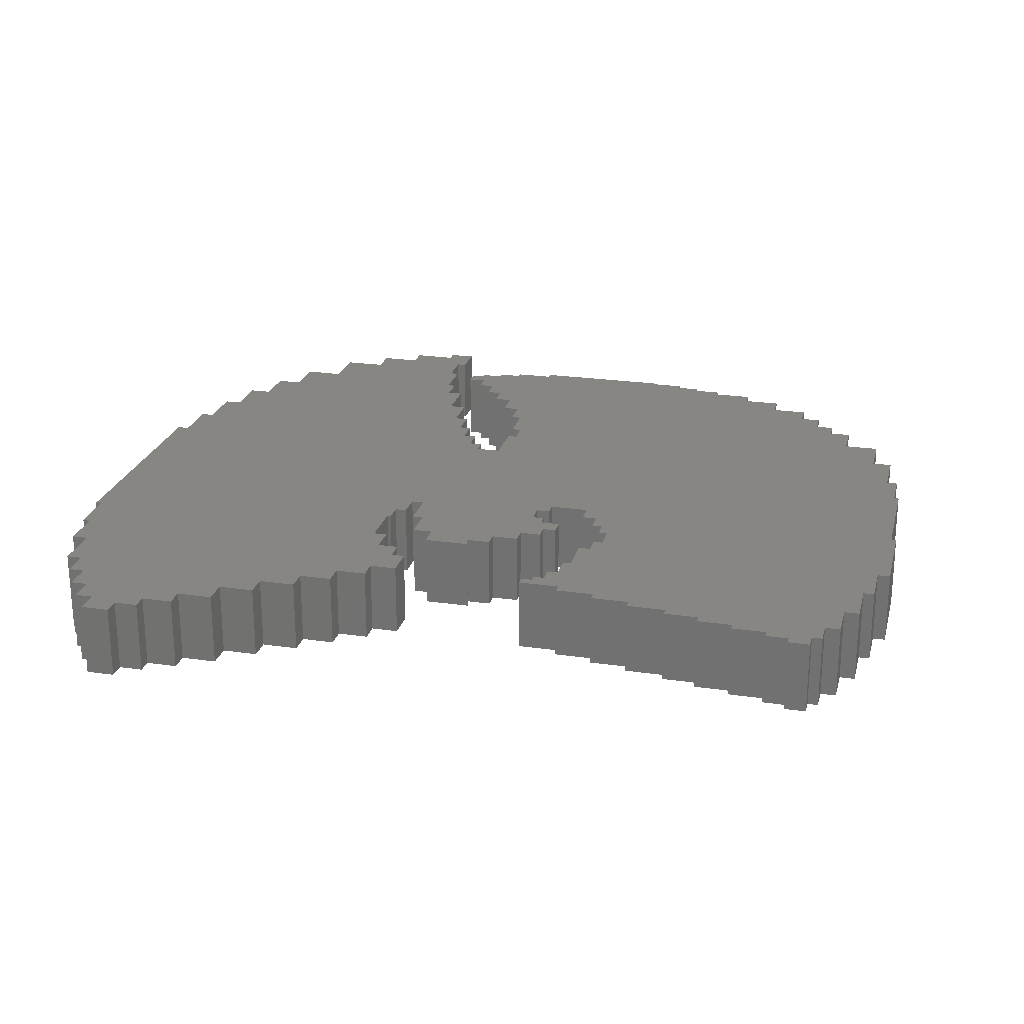
<metadata>
{"format":"stl","ext":"stl","renderer":"f3d","projection":"perspective","resolution":1024,"background":"white","views":[{"elev":23.5,"azim":-166.3,"up":"+Z"}]}
</metadata>
<code>
# stl→obj: 414 verts, 824 faces
v 0.845 26.17 1.5
v 1.289 26.17 1.5
v 0.845 26.17 -1.5
v 1.289 26.17 -1.5
v 0.845 24.26 1.5
v 0.845 24.26 -1.5
v 0.335 24.26 -1.5
v 0.335 20.39 -1.5
v 1.904 28.14 -1.5
v 1.289 28.14 -1.5
v 2.531 29.75 -1.5
v 1.904 29.75 -1.5
v 2.95 30.73 -1.5
v 2.531 30.73 -1.5
v 3.838 31.37 -1.5
v 2.95 31.37 -1.5
v 3.838 31.03 -1.5
v 4.767 31.03 -1.5
v 4.767 30.69 -1.5
v 6.178 30.69 -1.5
v 6.178 30.38 -1.5
v 7.616 30.38 -1.5
v 7.616 30.02 -1.5
v 9.028 30.02 -1.5
v 9.028 29.67 -1.5
v 10.64 29.67 -1.5
v 10.64 29.3 -1.5
v 12.21 29.3 -1.5
v 12.21 28.92 -1.5
v 13.79 28.92 -1.5
v 13.79 28.55 -1.5
v 24.74 2.482 -1.5
v 25.82 1.04 -1.5
v 24.74 1.04 -1.5
v 15.43 28.55 -1.5
v 14.98 28.17 -1.5
v 15.43 28.17 -1.5
v 14.07 27.2 -1.5
v 14.53 27.85 -1.5
v 14.53 27.2 -1.5
v 13.73 26.17 -1.5
v 14.07 26.17 -1.5
v 13.22 24.52 -1.5
v 13.73 24.52 -1.5
v 12.85 23.73 -1.5
v 13.22 23.73 -1.5
v 12.85 22.69 -1.5
v 15.94 21.74 -1.5
v 15.94 22.23 -1.5
v 16.43 21.74 -1.5
v 13.21 22.69 -1.5
v 13.21 22.01 -1.5
v 13.66 22.01 -1.5
v 13.66 21.21 -1.5
v 14.24 21.21 -1.5
v 0.544 20.39 -1.5
v 14.24 20.38 -1.5
v 15.69 22.93 -1.5
v 15.13 22.23 -1.5
v 15.13 22.93 -1.5
v 15.29 20.38 -1.5
v 36.28 14.98 -1.5
v 22.45 5.395 -1.5
v 21.79 6.327 -1.5
v 22.43 6.327 -1.5
v 22.3 26.29 -1.5
v 22.86 25.15 -1.5
v 22.3 25.15 -1.5
v 15.87 20.38 -1.5
v 15.87 20.93 -1.5
v 16.43 20.93 -1.5
v 21.05 7.251 -1.5
v 21.79 7.251 -1.5
v 16.57 23.56 -1.5
v 15.69 23.56 -1.5
v 16.57 24.22 -1.5
v 17.68 24.22 -1.5
v 17.68 24.86 -1.5
v 18.68 24.86 -1.5
v 18.57 25.29 -1.5
v 20.45 25.29 -1.5
v 20.45 24.37 -1.5
v 21.27 24.37 -1.5
v 21.27 22.96 -1.5
v 21.71 22.96 -1.5
v 21.71 21.3 -1.5
v 22.23 21.3 -1.5
v 22.23 22.34 -1.5
v 22.71 22.34 -1.5
v 27.52 31.91 -1.5
v 22.71 23.15 -1.5
v 22.86 23.11 -1.5
v 24.6 30.1 -1.5
v 21.45 27.14 -1.5
v 21.45 26.29 -1.5
v 20.9 28.44 -1.5
v 20.9 27.14 -1.5
v 25.82 1.52 -1.5
v 22.01 28.44 -1.5
v 22.01 29.25 -1.5
v 23.27 29.25 -1.5
v 23.27 30.1 -1.5
v 24.6 30.99 -1.5
v 26.07 30.99 -1.5
v 26.07 31.91 -1.5
v 27.52 32.95 -1.5
v 28.96 32.95 -1.5
v 28.96 33.72 -1.5
v 30.22 33.72 -1.5
v 30.22 34.35 -1.5
v 31.18 34.35 -1.5
v 31.18 35.05 -1.5
v 32.32 35.05 -1.5
v 32.32 34.06 -1.5
v 33.03 34.06 -1.5
v 33.03 32.98 -1.5
v 33.73 32.98 -1.5
v 33.73 31.8 -1.5
v 34.39 31.8 -1.5
v 34.39 30.62 -1.5
v 35.02 30.62 -1.5
v 35.02 28.62 -1.5
v 35.69 28.62 -1.5
v 35.69 26.9 -1.5
v 36.03 26.81 -1.5
v 36.03 24.86 -1.5
v 36.28 24.93 -1.5
v 21.49 13.65 -1.5
v 34.58 10.91 -1.5
v 34.58 9.026 -1.5
v 22.05 12.69 -1.5
v 33.66 9.026 -1.5
v 33.66 7.288 -1.5
v 22.53 11.65 -1.5
v 32.58 7.288 -1.5
v 23.08 10.47 -1.5
v 32.58 5.513 -1.5
v 23.78 8.841 -1.5
v 30.96 5.513 -1.5
v 30.96 3.554 -1.5
v 24.41 6.918 -1.5
v 29.22 3.554 -1.5
v 24.74 5.809 -1.5
v 29.22 2.408 -1.5
v 25.11 3.961 -1.5
v 27.59 2.408 -1.5
v 27.59 1.52 -1.5
v 23.86 4.663 -1.5
v 23.86 4.029 -1.5
v 23.12 4.663 -1.5
v 25.11 2.482 -1.5
v 19.53 12.24 -1.5
v 19.53 11.28 -1.5
v 19.94 9.618 -1.5
v 20.34 8.434 -1.5
v 19.94 11.28 -1.5
v 24.41 5.809 -1.5
v 23.78 6.918 -1.5
v 20.94 14.28 -1.5
v 19.9 14.28 -1.5
v 22.53 10.47 -1.5
v 21.49 12.69 -1.5
v 22.05 11.65 -1.5
v 20.94 13.65 -1.5
v 35.28 10.91 -1.5
v 23.08 8.841 -1.5
v 20.34 9.618 -1.5
v 35.28 12.95 -1.5
v 21.05 8.434 -1.5
v 19.9 12.24 -1.5
v 23.12 5.395 -1.5
v 24.74 3.961 -1.5
v 12.8 3.081 -1.5
v 12.8 3.329 -1.5
v 14.21 3.081 -1.5
v 19.86 2.96 -1.5
v 14.21 2.96 -1.5
v 11.83 3.329 -1.5
v 11.83 3.555 -1.5
v 10.7 3.555 -1.5
v 10.7 3.85 -1.5
v 9.067 3.85 -1.5
v 9.067 4.478 -1.5
v 7.514 4.478 -1.5
v 7.514 5.44 -1.5
v 5.998 5.44 -1.5
v 5.998 6.401 -1.5
v 5.148 6.401 -1.5
v 5.148 7.325 -1.5
v 4.372 7.325 -1.5
v 4.372 8.102 -1.5
v 3.484 8.102 -1.5
v 3.484 9.66 -1.5
v 2.005 9.66 -1.5
v 2.005 11.61 -1.5
v 1.192 11.61 -1.5
v 1.192 13.87 -1.5
v 0.74 13.87 -1.5
v 0.74 15.67 -1.5
v 35.8 14.98 -1.5
v 35.8 12.95 -1.5
v 14.98 27.85 -1.5
v 23.3 4.029 -1.5
v 23.3 3.813 -1.5
v 22.41 3.813 -1.5
v 22.41 3.517 -1.5
v 21.49 3.517 -1.5
v 21.49 3.258 -1.5
v 19.86 3.258 -1.5
v 0.544 15.67 -1.5
v 1.289 28.14 1.5
v 0.74 15.67 1.5
v 0.544 20.39 1.5
v 0.544 15.67 1.5
v 1.192 13.87 1.5
v 0.74 13.87 1.5
v 2.005 11.61 1.5
v 1.192 11.61 1.5
v 3.484 9.66 1.5
v 2.005 9.66 1.5
v 4.372 8.102 1.5
v 3.484 8.102 1.5
v 5.148 7.325 1.5
v 4.372 7.325 1.5
v 5.998 6.401 1.5
v 5.148 6.401 1.5
v 7.514 5.44 1.5
v 5.998 5.44 1.5
v 9.067 4.478 1.5
v 7.514 4.478 1.5
v 10.7 3.85 1.5
v 9.067 3.85 1.5
v 11.83 3.555 1.5
v 10.7 3.555 1.5
v 12.8 3.329 1.5
v 11.83 3.329 1.5
v 14.21 3.081 1.5
v 12.8 3.081 1.5
v 19.86 2.96 1.5
v 14.21 2.96 1.5
v 19.86 3.258 1.5
v 21.49 3.258 1.5
v 21.49 3.517 1.5
v 22.41 3.517 1.5
v 22.41 3.813 1.5
v 23.3 3.813 1.5
v 23.3 4.029 1.5
v 23.86 4.029 1.5
v 23.12 4.663 1.5
v 23.86 4.663 1.5
v 22.45 5.395 1.5
v 21.79 6.327 1.5
v 21.05 7.251 1.5
v 22.43 6.327 1.5
v 20.34 8.434 1.5
v 21.05 8.434 1.5
v 19.94 9.618 1.5
v 20.34 9.618 1.5
v 19.53 11.28 1.5
v 19.94 11.28 1.5
v 19.53 12.24 1.5
v 20.94 13.65 1.5
v 21.49 13.65 1.5
v 20.94 14.28 1.5
v 19.9 12.24 1.5
v 19.9 14.28 1.5
v 34.58 10.91 1.5
v 21.49 12.69 1.5
v 22.05 12.69 1.5
v 30.96 3.554 1.5
v 22.05 11.65 1.5
v 22.53 11.65 1.5
v 29.22 2.408 1.5
v 23.08 8.841 1.5
v 23.78 8.841 1.5
v 23.08 10.47 1.5
v 23.78 6.918 1.5
v 24.41 6.918 1.5
v 22.53 10.47 1.5
v 27.59 1.52 1.5
v 24.74 5.809 1.5
v 24.41 5.809 1.5
v 25.11 3.961 1.5
v 24.74 3.961 1.5
v 25.82 1.04 1.5
v 25.11 2.482 1.5
v 24.74 1.04 1.5
v 24.74 2.482 1.5
v 25.82 1.52 1.5
v 27.59 2.408 1.5
v 29.22 3.554 1.5
v 30.96 5.513 1.5
v 32.58 5.513 1.5
v 32.58 7.288 1.5
v 33.66 7.288 1.5
v 33.66 9.026 1.5
v 34.58 9.026 1.5
v 35.28 10.91 1.5
v 35.28 12.95 1.5
v 35.8 12.95 1.5
v 35.8 14.98 1.5
v 36.28 14.98 1.5
v 14.24 20.38 1.5
v 28.96 33.72 1.5
v 28.96 32.95 1.5
v 30.22 33.72 1.5
v 36.28 24.93 1.5
v 36.03 24.86 1.5
v 31.18 35.05 1.5
v 31.18 34.35 1.5
v 32.32 35.05 1.5
v 14.07 26.17 1.5
v 14.07 27.2 1.5
v 13.73 26.17 1.5
v 16.57 23.56 1.5
v 21.27 22.96 1.5
v 21.27 24.37 1.5
v 21.45 27.14 1.5
v 35.02 30.62 1.5
v 34.39 30.62 1.5
v 22.01 28.44 1.5
v 34.39 31.8 1.5
v 33.73 31.8 1.5
v 20.9 27.14 1.5
v 23.27 30.1 1.5
v 23.27 29.25 1.5
v 24.6 30.1 1.5
v 32.32 34.06 1.5
v 30.22 34.35 1.5
v 14.53 27.2 1.5
v 14.53 27.85 1.5
v 22.3 26.29 1.5
v 35.69 28.62 1.5
v 35.02 28.62 1.5
v 22.3 25.15 1.5
v 27.52 31.91 1.5
v 33.03 34.06 1.5
v 26.07 30.99 1.5
v 33.03 32.98 1.5
v 22.01 29.25 1.5
v 33.73 32.98 1.5
v 24.6 30.99 1.5
v 20.9 28.44 1.5
v 21.45 26.29 1.5
v 15.69 23.56 1.5
v 17.68 24.22 1.5
v 20.45 24.37 1.5
v 35.69 26.9 1.5
v 17.68 24.86 1.5
v 18.68 24.86 1.5
v 22.86 25.15 1.5
v 16.57 24.22 1.5
v 22.86 23.11 1.5
v 12.85 23.73 1.5
v 13.22 24.52 1.5
v 0.335 20.39 1.5
v 22.71 22.34 1.5
v 16.43 21.74 1.5
v 15.94 22.23 1.5
v 15.94 21.74 1.5
v 16.43 20.93 1.5
v 21.71 21.3 1.5
v 22.23 21.3 1.5
v 14.24 21.21 1.5
v 13.21 22.01 1.5
v 13.21 22.69 1.5
v 21.71 22.96 1.5
v 15.13 22.23 1.5
v 15.69 22.93 1.5
v 15.13 22.93 1.5
v 12.85 22.69 1.5
v 13.22 23.73 1.5
v 20.45 25.29 1.5
v 13.66 22.01 1.5
v 15.87 20.93 1.5
v 15.87 20.38 1.5
v 15.29 20.38 1.5
v 13.66 21.21 1.5
v 22.23 22.34 1.5
v 13.73 24.52 1.5
v 18.57 25.29 1.5
v 14.98 27.85 1.5
v 14.98 28.17 1.5
v 2.95 30.73 1.5
v 2.531 29.75 1.5
v 15.43 28.55 1.5
v 15.43 28.17 1.5
v 2.531 30.73 1.5
v 13.79 28.55 1.5
v 13.79 28.92 1.5
v 12.21 28.92 1.5
v 12.21 29.3 1.5
v 10.64 29.3 1.5
v 10.64 29.67 1.5
v 9.028 29.67 1.5
v 9.028 30.02 1.5
v 7.616 30.02 1.5
v 7.616 30.38 1.5
v 6.178 30.38 1.5
v 6.178 30.69 1.5
v 4.767 30.69 1.5
v 4.767 31.03 1.5
v 3.838 31.03 1.5
v 3.838 31.37 1.5
v 1.904 28.14 1.5
v 2.95 31.37 1.5
v 1.904 29.75 1.5
v 0.335 24.26 1.5
v 21.79 7.251 1.5
v 23.12 5.395 1.5
v 22.71 23.15 1.5
v 27.52 32.95 1.5
v 26.07 31.91 1.5
v 36.03 26.81 1.5
f 1 2 3
f 3 2 4
f 5 1 6
f 6 1 3
f 7 6 8
f 4 6 3
f 8 6 4
f 9 4 10
f 8 4 9
f 11 9 12
f 8 9 11
f 13 11 14
f 8 11 13
f 15 13 16
f 8 13 15
f 8 15 17
f 8 17 18
f 8 18 19
f 8 19 20
f 8 20 21
f 8 21 22
f 8 22 23
f 8 23 24
f 8 24 25
f 8 25 26
f 8 26 27
f 8 27 28
f 8 28 29
f 8 29 30
f 8 30 31
f 32 33 34
f 8 31 35
f 36 35 37
f 8 35 36
f 38 8 39
f 8 36 39
f 40 38 39
f 41 8 38
f 42 41 38
f 43 8 41
f 44 43 41
f 45 8 43
f 46 45 43
f 47 8 45
f 48 49 50
f 47 51 8
f 51 52 8
f 52 53 8
f 8 53 54
f 54 55 8
f 56 55 57
f 58 59 60
f 61 62 57
f 63 64 65
f 66 67 68
f 69 70 71
f 64 72 73
f 74 50 49
f 74 49 75
f 71 50 74
f 74 76 77
f 74 77 71
f 77 78 79
f 77 79 71
f 79 80 81
f 79 81 71
f 71 81 82
f 71 82 69
f 69 82 83
f 69 83 84
f 69 84 85
f 69 85 86
f 69 86 87
f 69 62 61
f 88 89 87
f 89 90 87
f 91 92 89
f 92 93 89
f 94 66 95
f 96 94 97
f 32 98 33
f 94 96 66
f 66 96 99
f 66 99 67
f 99 100 67
f 67 100 101
f 67 101 92
f 101 102 93
f 101 93 92
f 93 103 104
f 93 104 89
f 104 105 90
f 104 90 89
f 90 106 107
f 90 107 87
f 107 108 109
f 107 109 87
f 109 110 111
f 109 111 87
f 111 112 113
f 111 113 87
f 87 113 114
f 87 114 115
f 87 115 116
f 87 116 117
f 87 117 118
f 87 118 119
f 87 119 120
f 87 120 121
f 87 121 122
f 87 122 123
f 87 123 124
f 87 124 125
f 87 125 126
f 87 62 69
f 126 127 62
f 126 62 87
f 128 129 130
f 131 132 133
f 134 133 135
f 136 135 137
f 138 139 140
f 141 140 142
f 143 142 144
f 145 146 147
f 32 147 98
f 148 149 150
f 151 147 32
f 145 147 151
f 56 152 153
f 143 144 146
f 56 154 155
f 143 146 145
f 141 142 143
f 154 153 156
f 141 143 157
f 138 140 141
f 138 141 158
f 136 137 139
f 56 159 160
f 136 139 138
f 134 135 136
f 56 129 159
f 134 136 161
f 128 131 162
f 131 133 134
f 131 134 163
f 128 130 132
f 128 132 131
f 159 129 128
f 159 128 164
f 56 165 129
f 136 138 166
f 155 154 167
f 56 168 165
f 72 155 169
f 56 160 170
f 150 63 171
f 143 145 172
f 56 170 152
f 56 153 154
f 173 174 175
f 175 176 177
f 178 179 174
f 180 181 179
f 182 183 181
f 184 185 183
f 186 187 185
f 188 189 187
f 190 191 189
f 192 193 191
f 194 195 193
f 196 197 195
f 198 199 197
f 56 200 201
f 56 62 200
f 56 57 62
f 8 55 56
f 202 39 36
f 58 75 49
f 59 58 49
f 56 201 168
f 56 155 72
f 56 72 64
f 56 64 63
f 56 63 150
f 56 150 149
f 56 149 203
f 56 203 204
f 56 204 205
f 56 205 206
f 56 206 207
f 56 207 208
f 56 208 209
f 56 209 176
f 56 176 175
f 56 175 174
f 56 174 179
f 56 179 181
f 56 181 183
f 56 183 185
f 56 185 187
f 56 187 189
f 56 189 191
f 56 191 193
f 56 193 195
f 56 195 197
f 56 197 199
f 56 199 210
f 2 211 4
f 4 211 10
f 212 213 214
f 215 213 212
f 215 212 216
f 217 213 215
f 217 215 218
f 219 213 217
f 219 217 220
f 221 213 219
f 221 219 222
f 223 213 221
f 223 221 224
f 225 213 223
f 225 223 226
f 227 213 225
f 228 227 225
f 229 213 227
f 229 227 230
f 231 213 229
f 231 229 232
f 233 213 231
f 233 231 234
f 235 213 233
f 235 233 236
f 237 213 235
f 237 235 238
f 239 213 237
f 239 237 240
f 241 213 239
f 242 213 241
f 243 213 242
f 244 213 243
f 245 213 244
f 246 213 245
f 247 213 246
f 248 213 247
f 249 213 248
f 250 249 248
f 251 213 249
f 252 253 213
f 251 254 252
f 251 252 213
f 253 255 213
f 253 256 255
f 255 257 213
f 255 258 257
f 257 259 213
f 257 260 259
f 259 261 213
f 262 263 264
f 265 213 261
f 266 213 265
f 264 213 266
f 267 213 264
f 268 269 263
f 270 264 263
f 271 272 269
f 273 263 269
f 274 275 276
f 277 278 275
f 276 269 272
f 279 276 272
f 280 269 276
f 280 276 275
f 280 275 278
f 281 278 282
f 280 278 281
f 283 281 284
f 285 281 283
f 285 283 286
f 287 286 288
f 285 286 287
f 289 281 285
f 280 281 289
f 290 269 280
f 273 269 290
f 291 263 273
f 270 263 291
f 292 264 270
f 293 264 292
f 294 264 293
f 295 264 294
f 296 264 295
f 297 264 296
f 267 264 297
f 298 213 267
f 299 213 298
f 300 213 299
f 301 213 300
f 302 213 301
f 303 213 302
f 304 305 306
f 307 308 302
f 309 310 311
f 312 313 314
f 315 316 317
f 318 319 320
f 321 322 323
f 321 324 322
f 325 326 327
f 311 310 328
f 329 306 310
f 330 331 313
f 310 306 328
f 332 333 334
f 306 305 328
f 332 335 333
f 328 336 337
f 336 338 337
f 337 338 339
f 340 321 326
f 338 327 339
f 326 341 339
f 342 327 338
f 327 326 339
f 343 324 321
f 341 321 323
f 318 344 319
f 322 324 320
f 324 318 320
f 319 344 334
f 345 316 315
f 344 332 334
f 346 315 347
f 333 335 348
f 349 347 350
f 335 351 348
f 352 315 346
f 308 353 302
f 354 355 356
f 353 357 302
f 358 359 360
f 358 361 362
f 357 363 302
f 303 364 213
f 365 366 356
f 362 367 359
f 368 359 367
f 369 368 316
f 370 368 369
f 349 346 347
f 366 371 356
f 347 315 317
f 372 355 354
f 345 369 316
f 368 367 316
f 347 373 350
f 362 359 358
f 374 365 213
f 363 361 302
f 375 376 361
f 361 376 302
f 376 377 302
f 377 303 302
f 378 374 213
f 371 354 356
f 378 213 364
f 379 363 357
f 362 361 363
f 356 213 365
f 380 314 355
f 314 313 356
f 381 350 373
f 355 314 356
f 326 321 341
f 331 356 313
f 382 383 331
f 383 356 331
f 384 385 356
f 386 356 383
f 387 386 383
f 384 388 385
f 389 356 386
f 390 356 389
f 391 356 390
f 392 356 391
f 393 356 392
f 394 356 393
f 395 356 394
f 396 356 395
f 397 356 396
f 398 356 397
f 399 356 398
f 400 356 399
f 401 356 400
f 402 356 401
f 403 356 402
f 404 356 403
f 384 356 404
f 385 405 356
f 406 384 404
f 385 407 405
f 405 2 356
f 405 211 2
f 2 1 5
f 5 356 2
f 5 408 356
f 252 409 253
f 249 410 251
f 411 357 353
f 305 336 328
f 412 336 305
f 413 338 336
f 351 414 348
f 351 308 414
f 351 353 308
f 408 5 7
f 7 5 6
f 8 56 213
f 356 8 213
f 356 408 8
f 8 408 7
f 214 213 210
f 210 213 56
f 210 199 212
f 214 210 212
f 216 212 198
f 198 212 199
f 198 197 215
f 216 198 215
f 218 215 196
f 196 215 197
f 196 195 217
f 218 196 217
f 220 217 194
f 194 217 195
f 194 193 219
f 220 194 219
f 222 219 192
f 192 219 193
f 192 191 221
f 222 192 221
f 224 221 190
f 190 221 191
f 190 189 223
f 224 190 223
f 226 223 188
f 188 223 189
f 188 187 225
f 226 188 225
f 228 225 186
f 186 225 187
f 186 185 227
f 228 186 227
f 230 227 184
f 184 227 185
f 184 183 229
f 230 184 229
f 232 229 182
f 182 229 183
f 182 181 231
f 232 182 231
f 234 231 180
f 180 231 181
f 180 179 233
f 234 180 233
f 236 233 178
f 178 233 179
f 178 174 235
f 236 178 235
f 238 235 173
f 173 235 174
f 173 175 237
f 238 173 237
f 240 237 177
f 177 237 175
f 177 176 239
f 240 177 239
f 176 209 241
f 239 176 241
f 209 208 242
f 241 209 242
f 208 207 243
f 242 208 243
f 207 206 244
f 243 207 244
f 206 205 245
f 244 206 245
f 205 204 246
f 245 205 246
f 204 203 247
f 246 204 247
f 203 149 248
f 247 203 248
f 149 148 250
f 248 149 250
f 249 250 150
f 150 250 148
f 150 171 410
f 249 150 410
f 251 410 63
f 63 410 171
f 65 254 251
f 63 65 251
f 252 254 64
f 64 254 65
f 64 73 409
f 252 64 409
f 253 409 72
f 72 409 73
f 72 169 256
f 253 72 256
f 255 256 155
f 155 256 169
f 155 167 258
f 255 155 258
f 257 258 154
f 154 258 167
f 154 156 260
f 257 154 260
f 259 260 153
f 153 260 156
f 153 152 261
f 259 153 261
f 152 170 265
f 261 152 265
f 170 160 266
f 265 170 266
f 160 159 264
f 266 160 264
f 262 264 164
f 164 264 159
f 164 128 263
f 262 164 263
f 268 263 162
f 162 263 128
f 162 131 269
f 268 162 269
f 271 269 163
f 163 269 131
f 163 134 272
f 271 163 272
f 279 272 161
f 161 272 134
f 161 136 276
f 279 161 276
f 274 276 166
f 166 276 136
f 166 138 275
f 274 166 275
f 277 275 158
f 158 275 138
f 158 141 278
f 277 158 278
f 282 278 157
f 157 278 141
f 157 143 281
f 282 157 281
f 284 281 172
f 172 281 143
f 172 145 283
f 284 172 283
f 286 283 151
f 151 283 145
f 288 286 32
f 32 286 151
f 287 288 34
f 34 288 32
f 34 33 285
f 287 34 285
f 33 98 289
f 285 33 289
f 98 147 280
f 289 98 280
f 147 146 290
f 280 147 290
f 146 144 273
f 290 146 273
f 144 142 291
f 273 144 291
f 142 140 270
f 291 142 270
f 140 139 292
f 270 140 292
f 139 137 293
f 292 139 293
f 137 135 294
f 293 137 294
f 135 133 295
f 294 135 295
f 133 132 296
f 295 133 296
f 132 130 297
f 296 132 297
f 130 129 267
f 297 130 267
f 129 165 298
f 267 129 298
f 165 168 299
f 298 165 299
f 168 201 300
f 299 168 300
f 201 200 301
f 300 201 301
f 200 62 302
f 301 200 302
f 62 127 307
f 302 62 307
f 308 307 126
f 126 307 127
f 126 125 414
f 308 126 414
f 348 414 124
f 124 414 125
f 124 123 333
f 348 124 333
f 334 333 122
f 122 333 123
f 122 121 319
f 334 122 319
f 320 319 120
f 120 319 121
f 120 119 322
f 320 120 322
f 323 322 118
f 118 322 119
f 118 117 341
f 323 118 341
f 339 341 116
f 116 341 117
f 116 115 337
f 339 116 337
f 328 337 114
f 114 337 115
f 114 113 311
f 328 114 311
f 309 311 112
f 112 311 113
f 310 309 111
f 111 309 112
f 329 310 110
f 110 310 111
f 306 329 109
f 109 329 110
f 304 306 108
f 108 306 109
f 305 304 107
f 107 304 108
f 412 305 106
f 106 305 107
f 336 412 90
f 90 412 106
f 413 336 105
f 105 336 90
f 338 413 104
f 104 413 105
f 342 338 103
f 103 338 104
f 327 342 93
f 93 342 103
f 325 327 102
f 102 327 93
f 326 325 101
f 101 325 102
f 340 326 100
f 100 326 101
f 321 340 99
f 99 340 100
f 343 321 96
f 96 321 99
f 324 343 97
f 97 343 96
f 97 94 318
f 324 97 318
f 344 318 95
f 95 318 94
f 95 66 332
f 344 95 332
f 335 332 68
f 68 332 66
f 68 67 351
f 335 68 351
f 353 351 92
f 92 351 67
f 411 353 91
f 91 353 92
f 357 411 89
f 89 411 91
f 379 357 88
f 88 357 89
f 363 379 87
f 87 379 88
f 362 363 86
f 86 363 87
f 86 85 367
f 362 86 367
f 316 367 84
f 84 367 85
f 84 83 317
f 316 84 317
f 347 317 82
f 82 317 83
f 82 81 373
f 347 82 373
f 381 373 80
f 80 373 81
f 79 350 80
f 80 350 381
f 349 350 78
f 78 350 79
f 346 349 77
f 77 349 78
f 352 346 76
f 76 346 77
f 315 352 74
f 74 352 76
f 345 315 75
f 75 315 74
f 369 345 58
f 58 345 75
f 370 369 60
f 60 369 58
f 368 370 59
f 59 370 60
f 59 49 359
f 368 59 359
f 360 359 48
f 48 359 49
f 48 50 358
f 360 48 358
f 361 358 71
f 71 358 50
f 375 361 70
f 70 361 71
f 376 375 69
f 69 375 70
f 377 376 61
f 61 376 69
f 303 377 57
f 57 377 61
f 57 55 364
f 303 57 364
f 378 364 54
f 54 364 55
f 54 53 374
f 378 54 374
f 365 374 52
f 52 374 53
f 52 51 366
f 365 52 366
f 371 366 47
f 47 366 51
f 47 45 354
f 371 47 354
f 45 46 372
f 354 45 372
f 46 43 355
f 372 46 355
f 43 44 380
f 355 43 380
f 44 41 314
f 380 44 314
f 41 42 312
f 314 41 312
f 42 38 313
f 312 42 313
f 38 40 330
f 313 38 330
f 40 39 331
f 330 40 331
f 39 202 382
f 331 39 382
f 202 36 383
f 382 202 383
f 36 37 387
f 383 36 387
f 37 35 386
f 387 37 386
f 389 386 31
f 31 386 35
f 31 30 390
f 389 31 390
f 391 390 29
f 29 390 30
f 29 28 392
f 391 29 392
f 393 392 27
f 27 392 28
f 27 26 394
f 393 27 394
f 395 394 25
f 25 394 26
f 25 24 396
f 395 25 396
f 397 396 23
f 23 396 24
f 23 22 398
f 397 23 398
f 399 398 21
f 21 398 22
f 21 20 400
f 399 21 400
f 401 400 19
f 19 400 20
f 19 18 402
f 401 19 402
f 403 402 17
f 17 402 18
f 17 15 404
f 403 17 404
f 406 404 16
f 16 404 15
f 384 406 13
f 13 406 16
f 388 384 14
f 14 384 13
f 385 388 11
f 11 388 14
f 407 385 12
f 12 385 11
f 405 407 9
f 9 407 12
f 211 405 10
f 10 405 9

</code>
